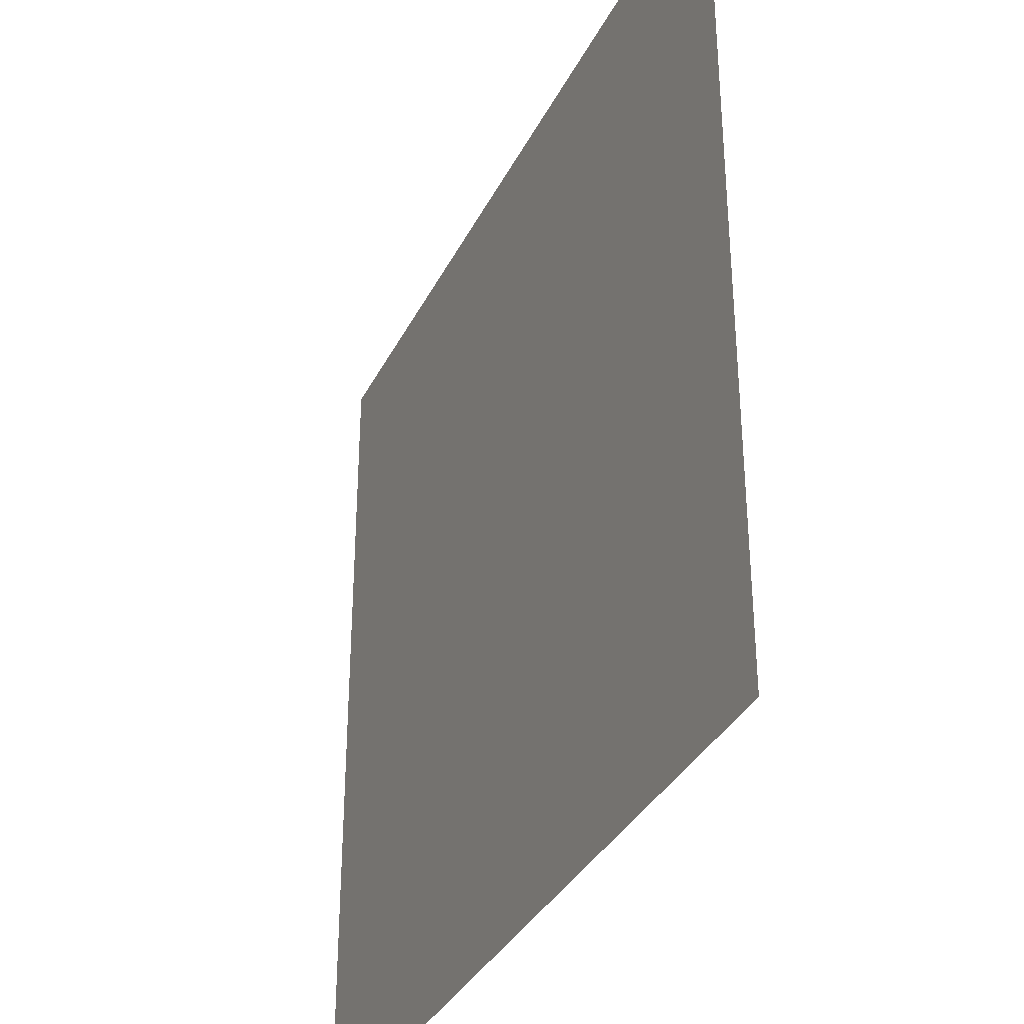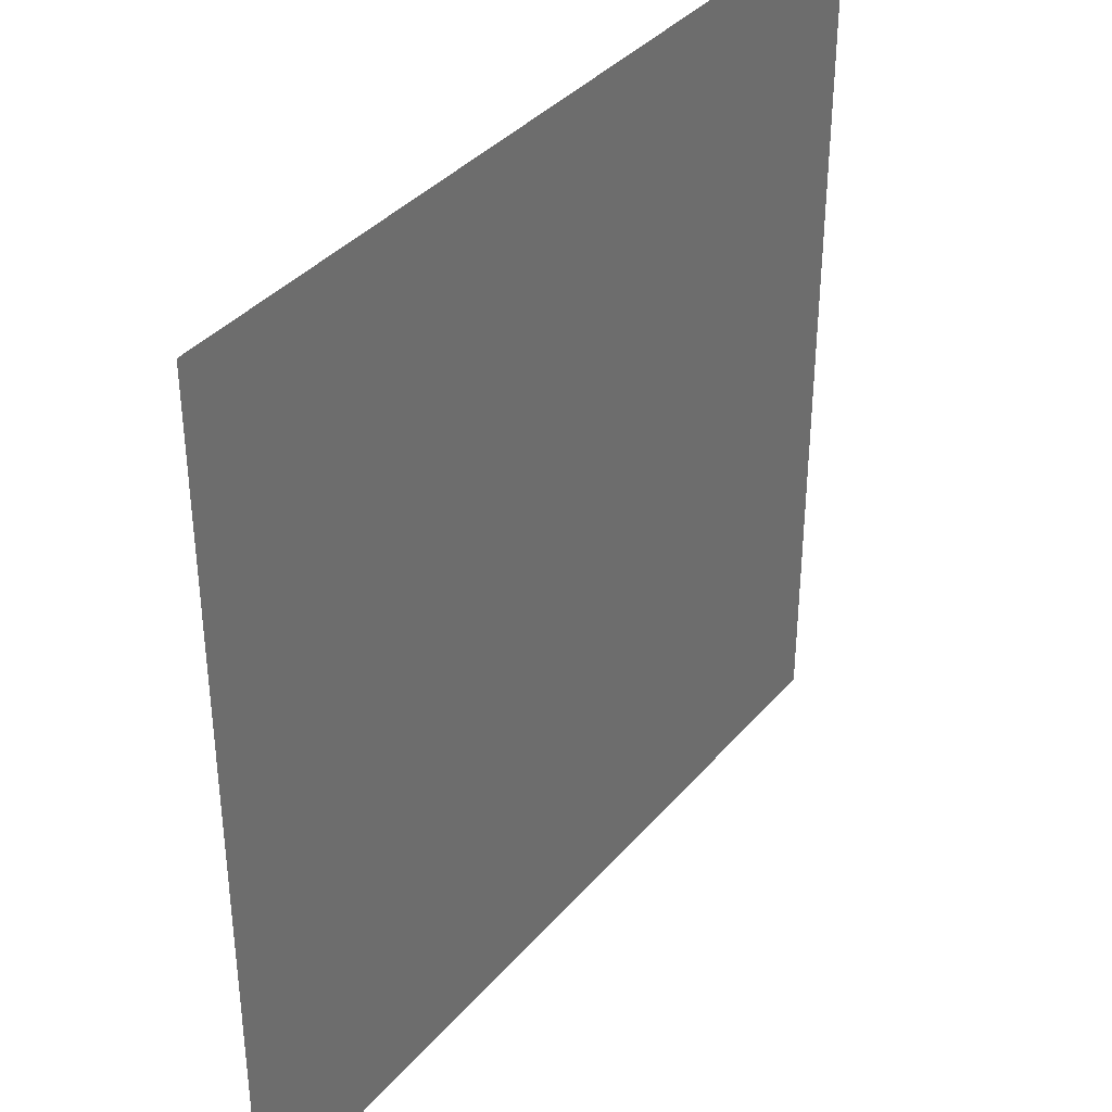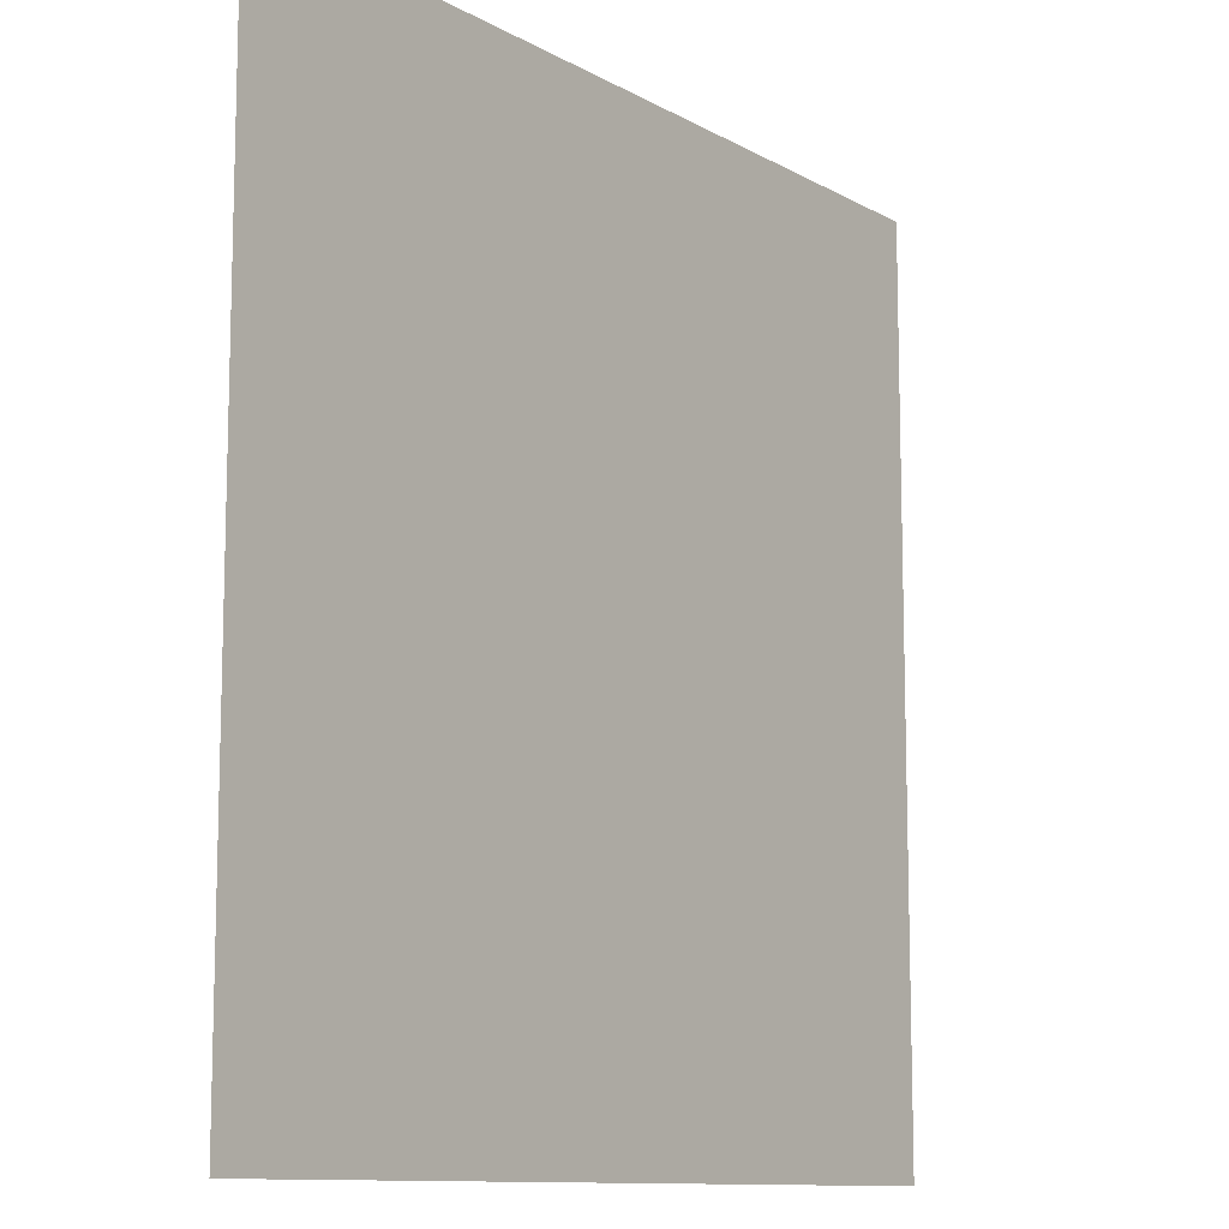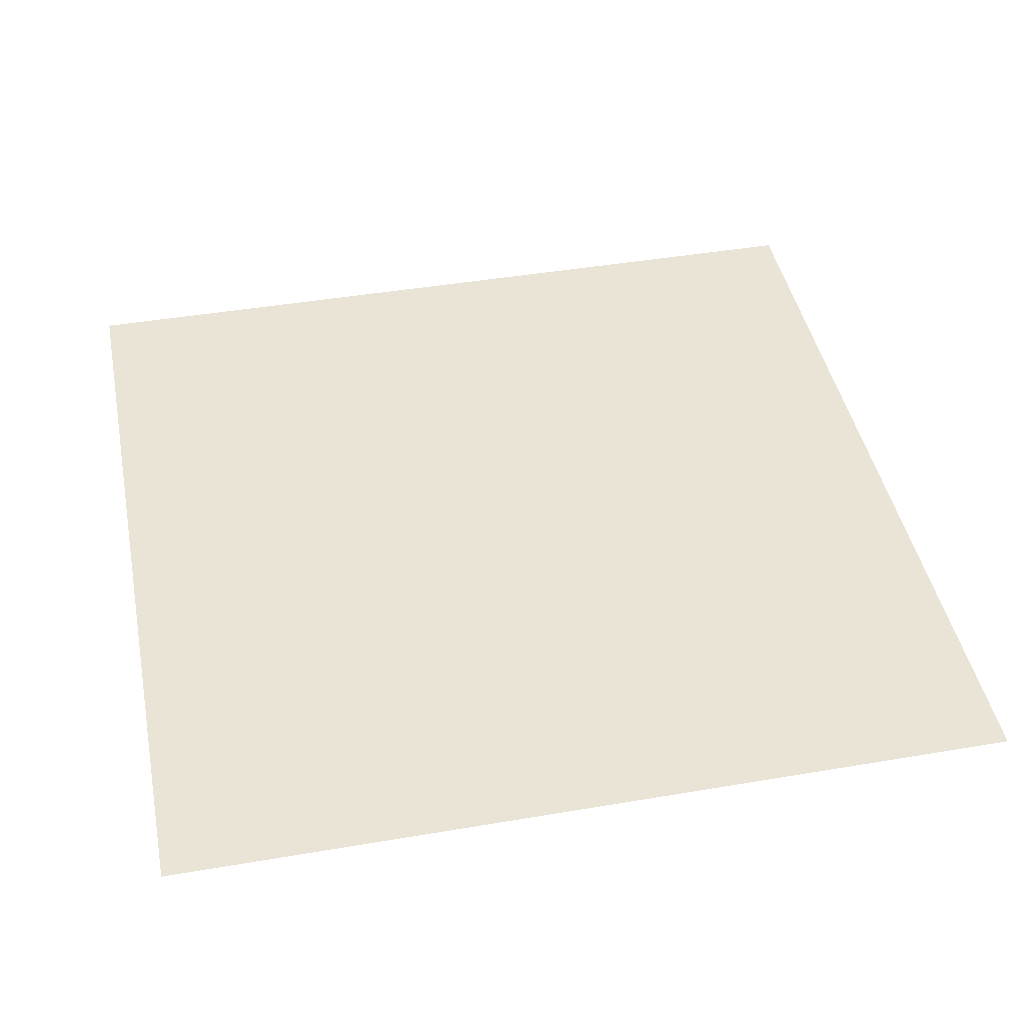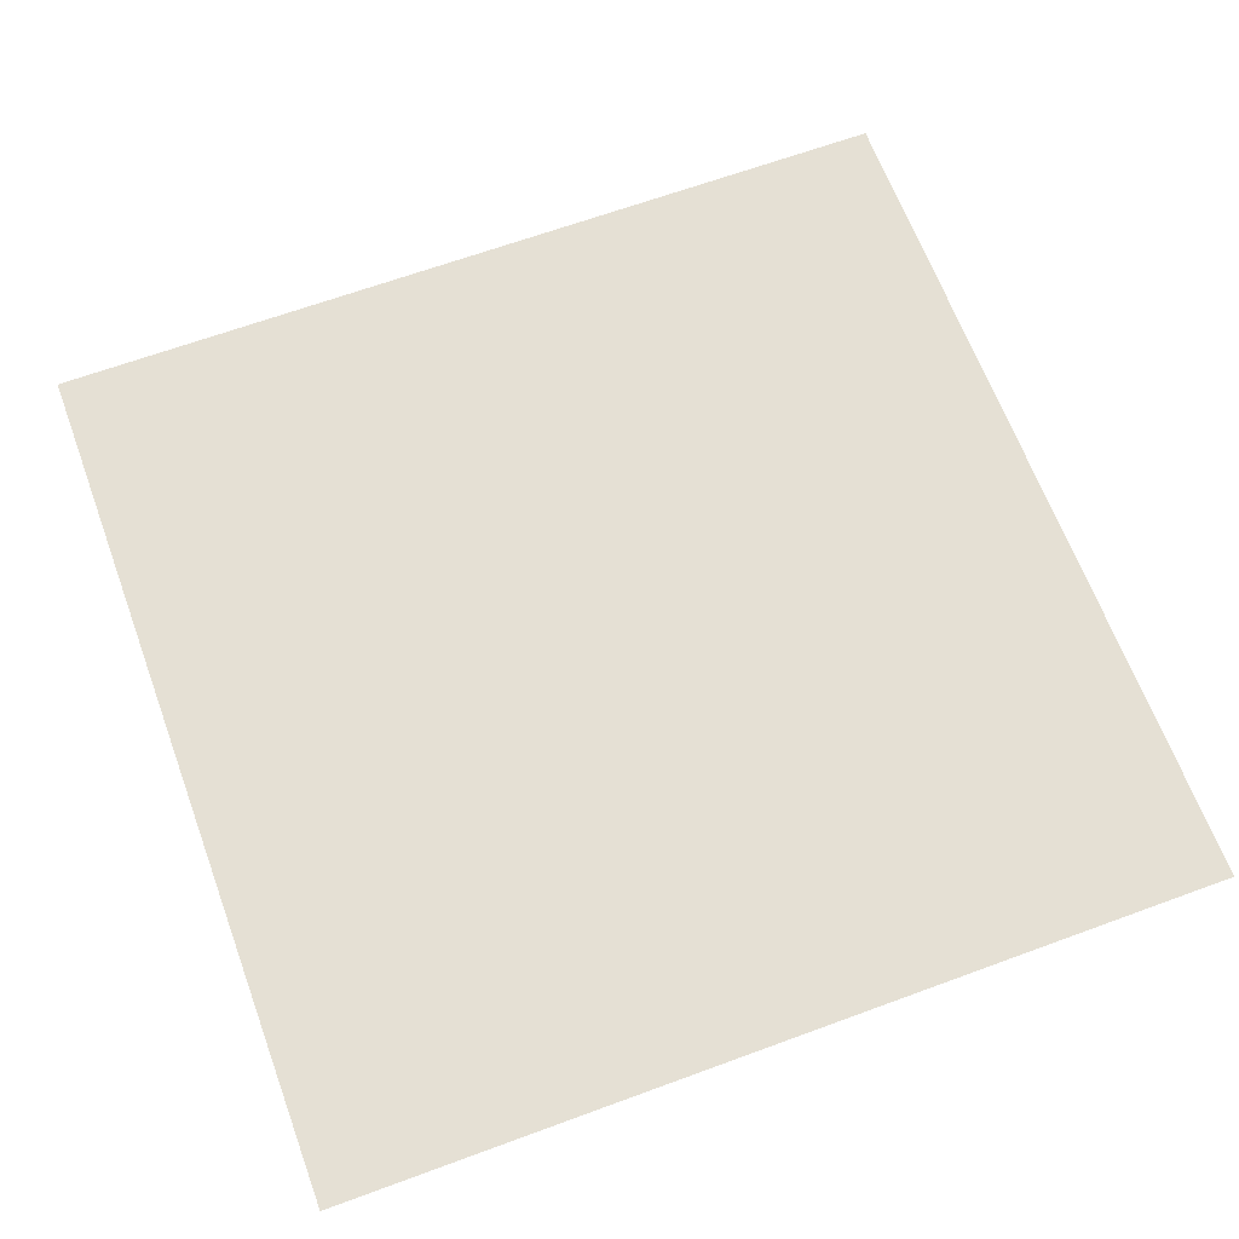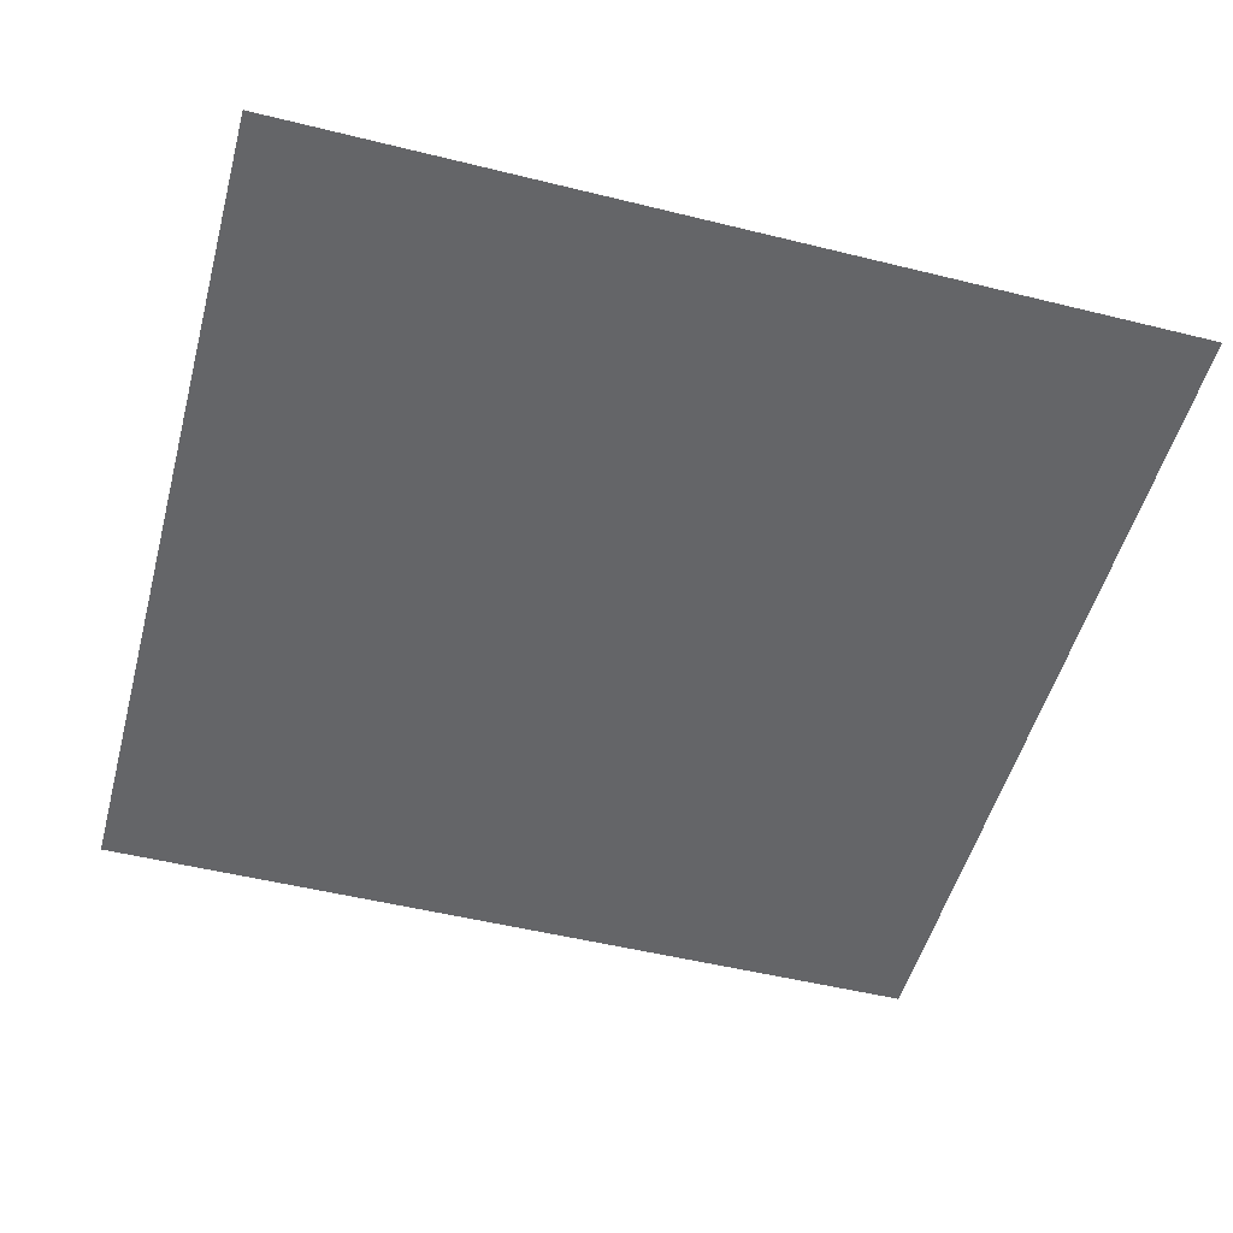
<metadata>
{"format":"obj","ext":"obj","renderer":"f3d","projection":"perspective","resolution":1024,"background":"white","views":[{"elev":-34.7,"azim":66.3,"up":"+Y"},{"elev":37.3,"azim":-54.7,"up":"+Y"},{"elev":-11.0,"azim":126.5,"up":"+Y"},{"elev":43.9,"azim":78.7,"up":"+Z"},{"elev":65.4,"azim":-110.3,"up":"+Z"},{"elev":-51.5,"azim":-15.0,"up":"+Z"}]}
</metadata>
<code>
o Plane
v 0.02697 -0.02697 -0.501
v -0.02697 -0.02697 -0.501
v 0.02697 0.02697 -0.501
v -0.02697 0.02697 -0.501
f 2 1 3
f 4 2 3

</code>
